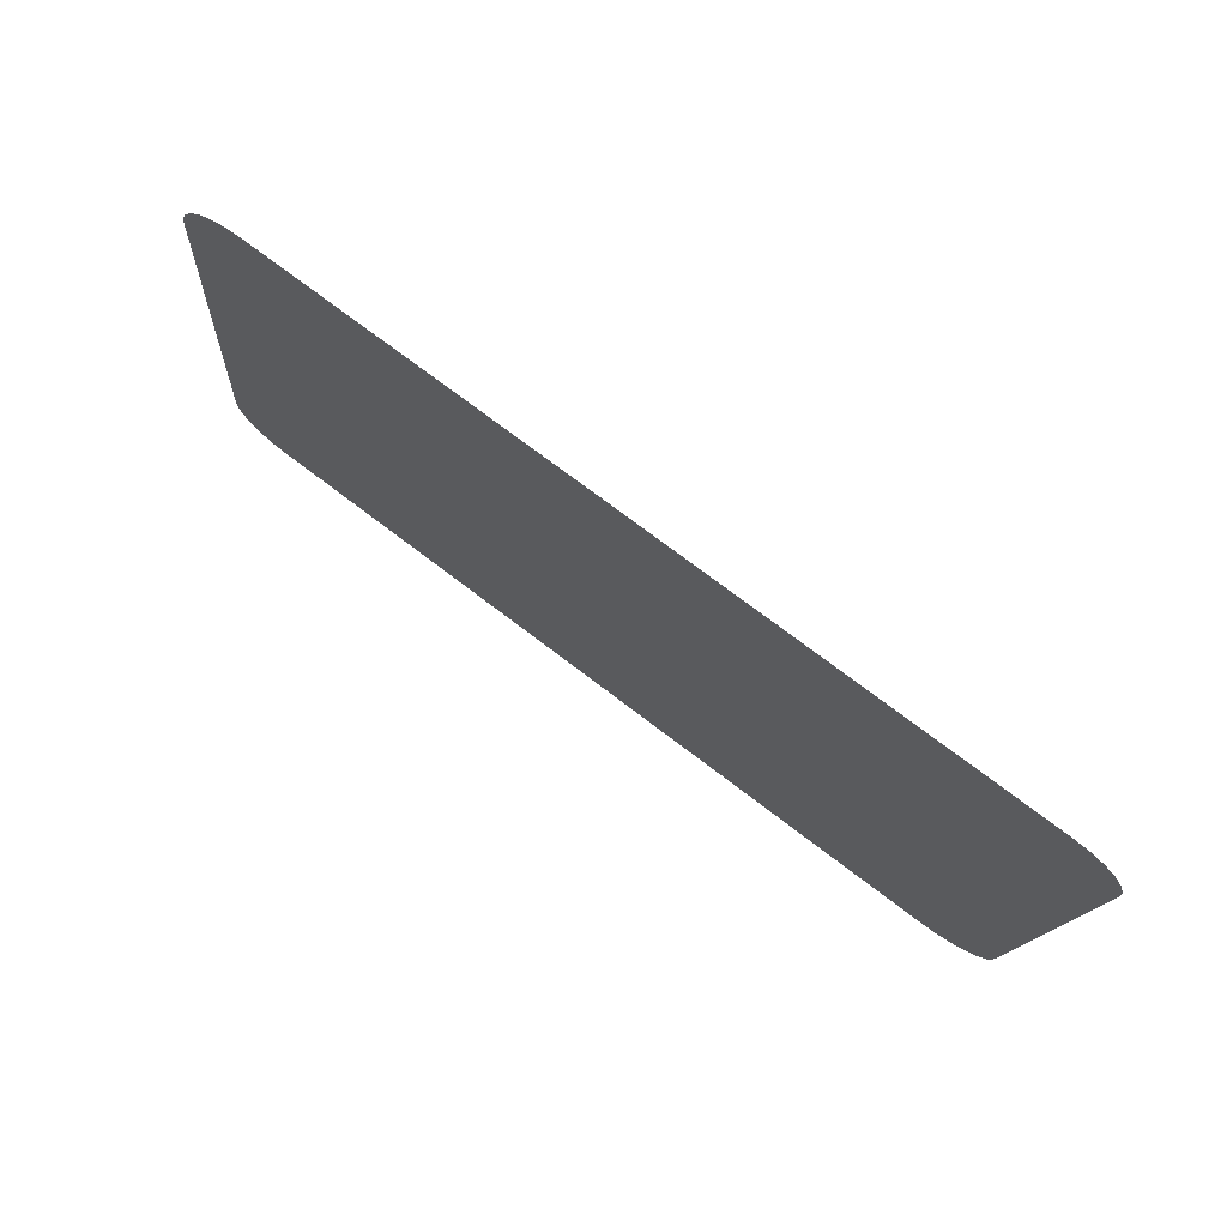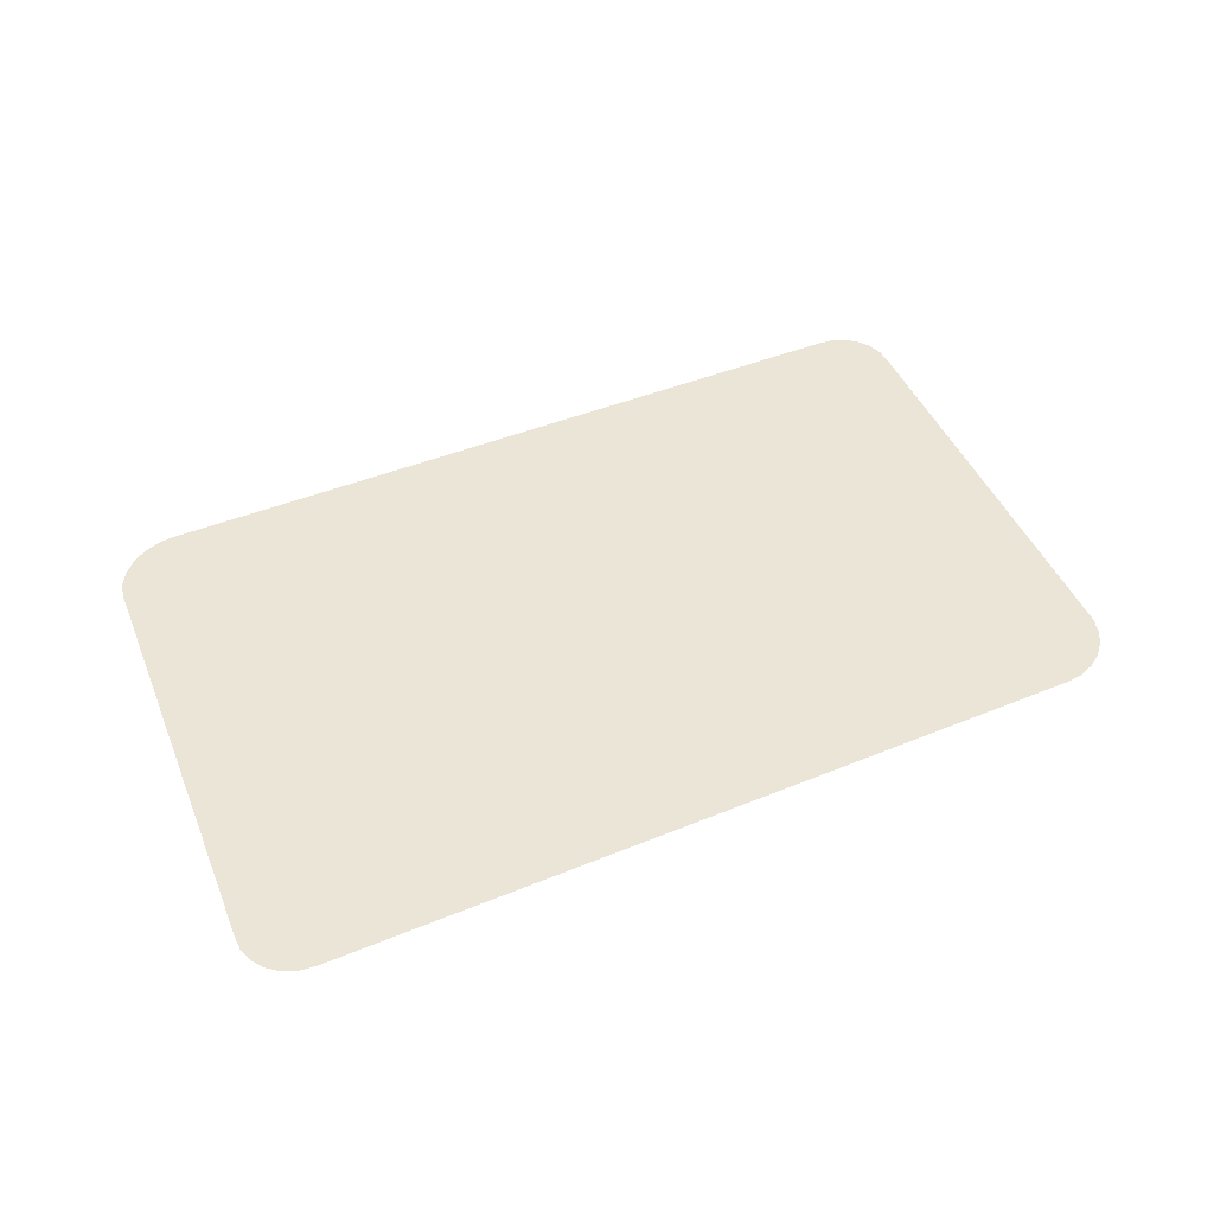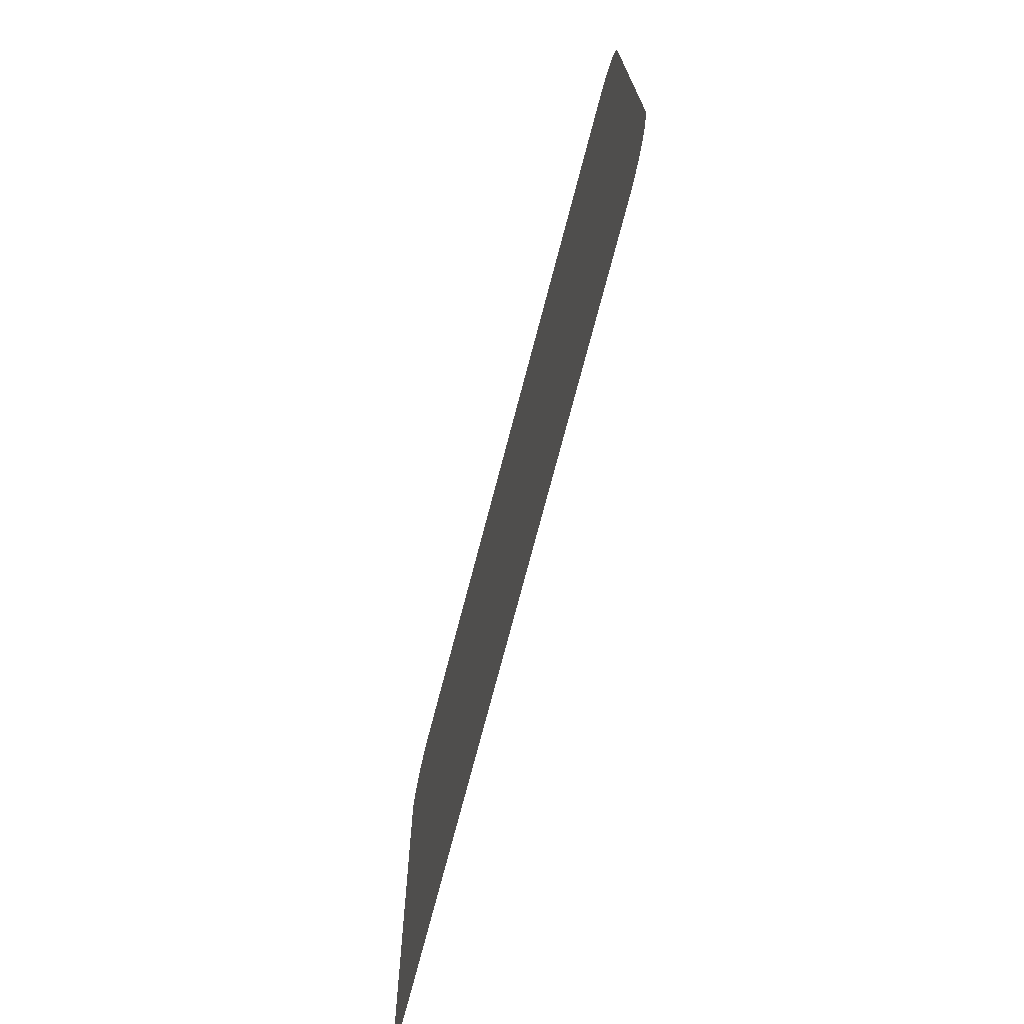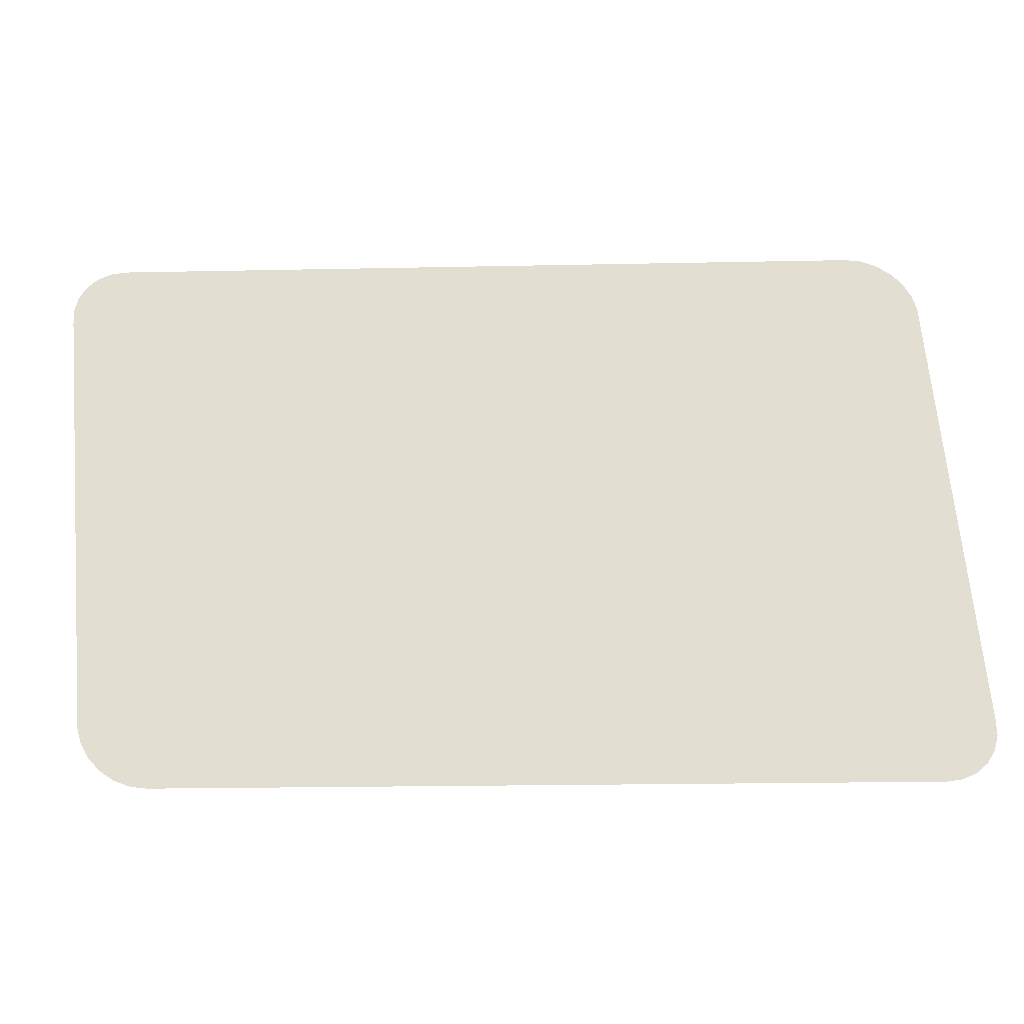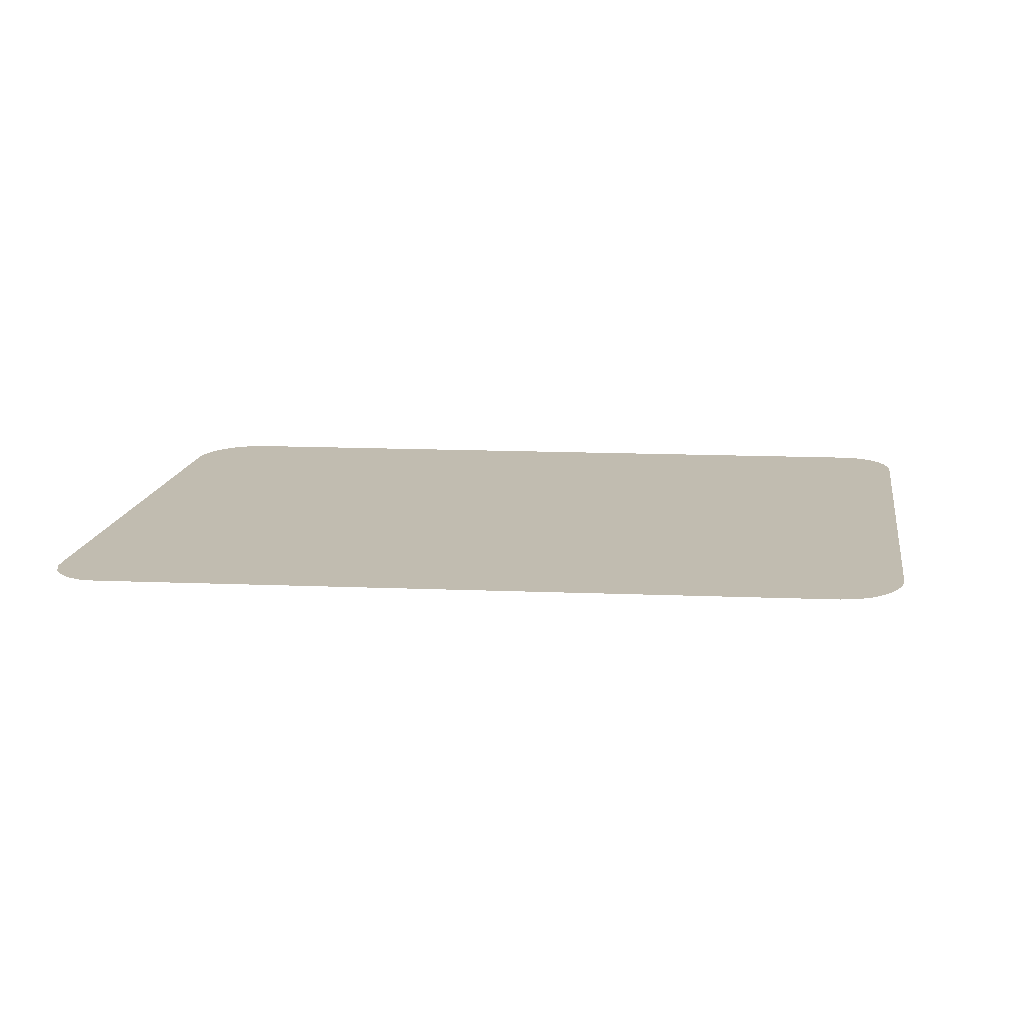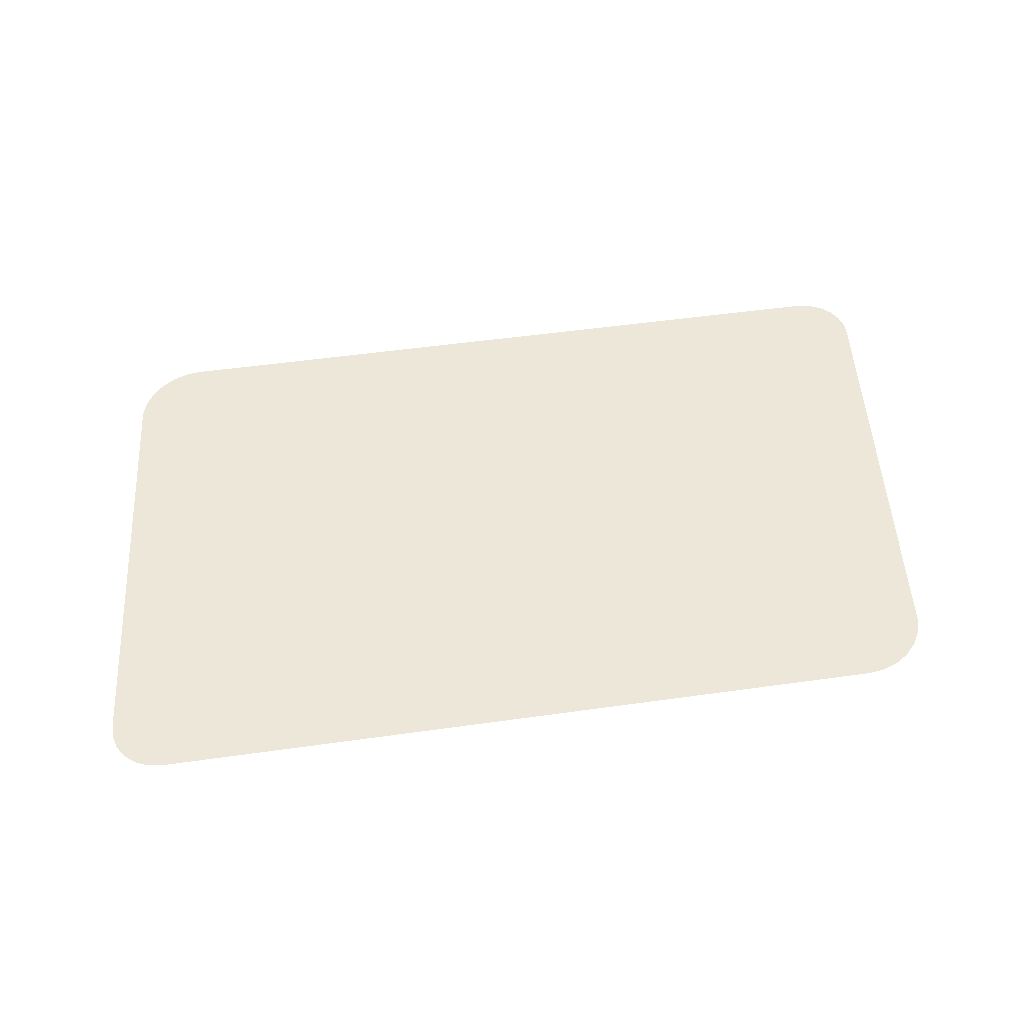
<metadata>
{"format":"obj","ext":"obj","renderer":"f3d","projection":"perspective","resolution":1024,"background":"white","views":[{"elev":71.8,"azim":37.6,"up":"+Y"},{"elev":42.0,"azim":-26.6,"up":"+Z"},{"elev":-76.6,"azim":75.2,"up":"+Y"},{"elev":-21.2,"azim":-177.9,"up":"+Y"},{"elev":18.2,"azim":-175.9,"up":"+Z"},{"elev":52.3,"azim":171.4,"up":"+Z"}]}
</metadata>
<code>
o Back_Side_Window_4
v -0.7449 0.1195 -0.7997
v -0.7867 0.1688 -0.7982
v -0.7575 0.1212 -0.7996
v -0.7688 0.1261 -0.7995
v -0.7778 0.134 -0.7992
v -0.7841 0.1442 -0.7989
v -0.7871 0.1561 -0.7986
v -0.06684 0.1688 -0.7982
v -0.1249 0.1195 -0.7997
v -0.07064 0.1561 -0.7986
v -0.07759 0.1442 -0.7989
v -0.08721 0.134 -0.7992
v -0.09885 0.1261 -0.7995
v -0.1117 0.1212 -0.7996
v -0.6949 0.5796 -0.7855
v -0.753 0.5303 -0.787
v -0.7081 0.5779 -0.7856
v -0.721 0.573 -0.7857
v -0.7326 0.5651 -0.7859
v -0.7423 0.5549 -0.7863
v -0.7492 0.543 -0.7866
v -0.07533 0.5796 -0.7855
v -0.03342 0.5303 -0.787
v -0.06266 0.5779 -0.7856
v -0.05142 0.573 -0.7857
v -0.04235 0.5651 -0.7859
v -0.03608 0.5549 -0.7863
v -0.03303 0.543 -0.7866
f 19 16 15
f 16 2 1
f 2 7 3
f 7 6 4
f 6 5 4
f 4 3 7
f 3 1 2
f 1 9 15
f 9 14 13
f 13 12 9
f 12 11 8
f 9 12 8
f 11 10 8
f 8 23 22
f 23 28 22
f 28 27 24
f 27 26 25
f 24 27 25
f 24 22 28
f 22 15 9
f 15 17 18
f 18 19 15
f 19 20 16
f 20 21 16
f 1 15 16
f 9 8 22

</code>
